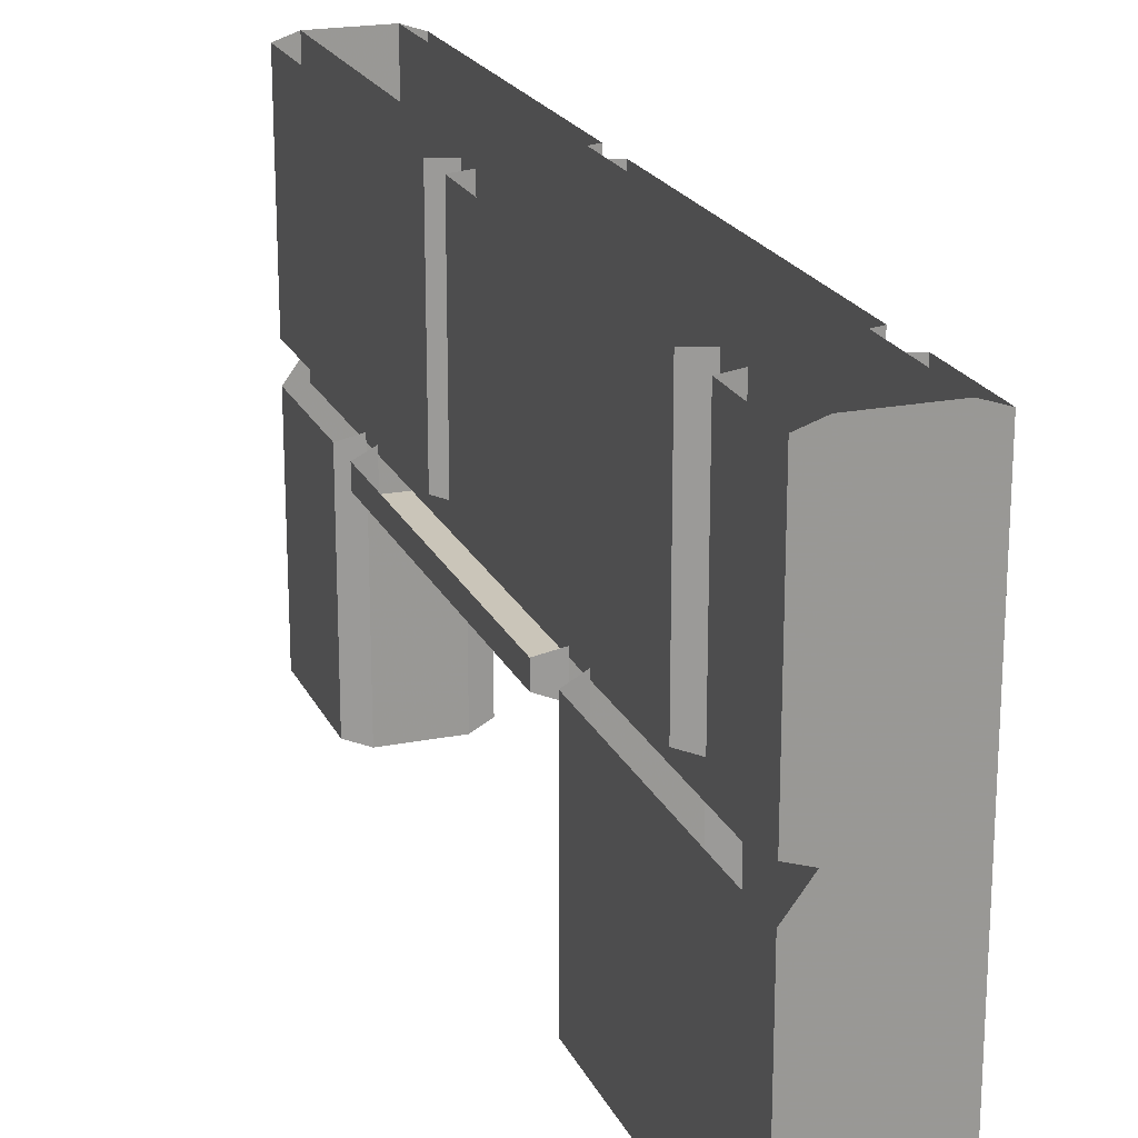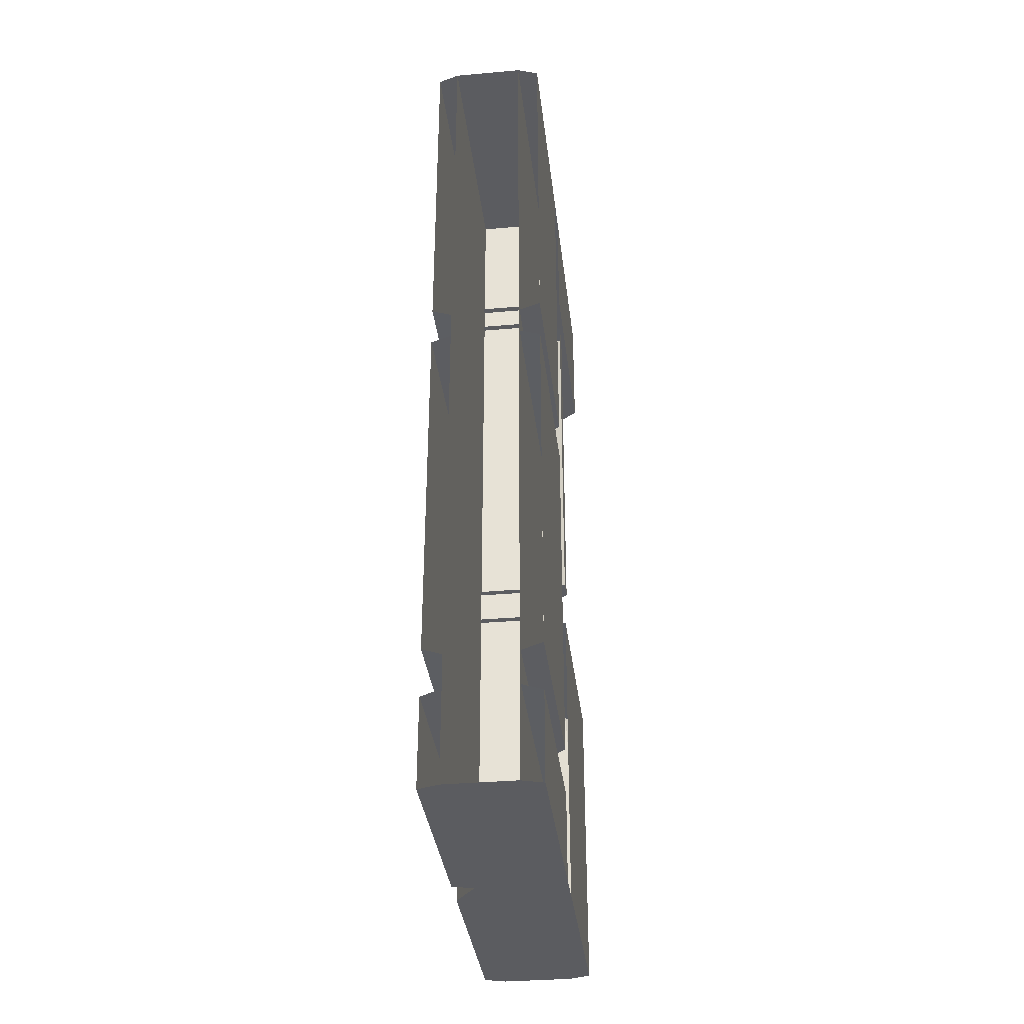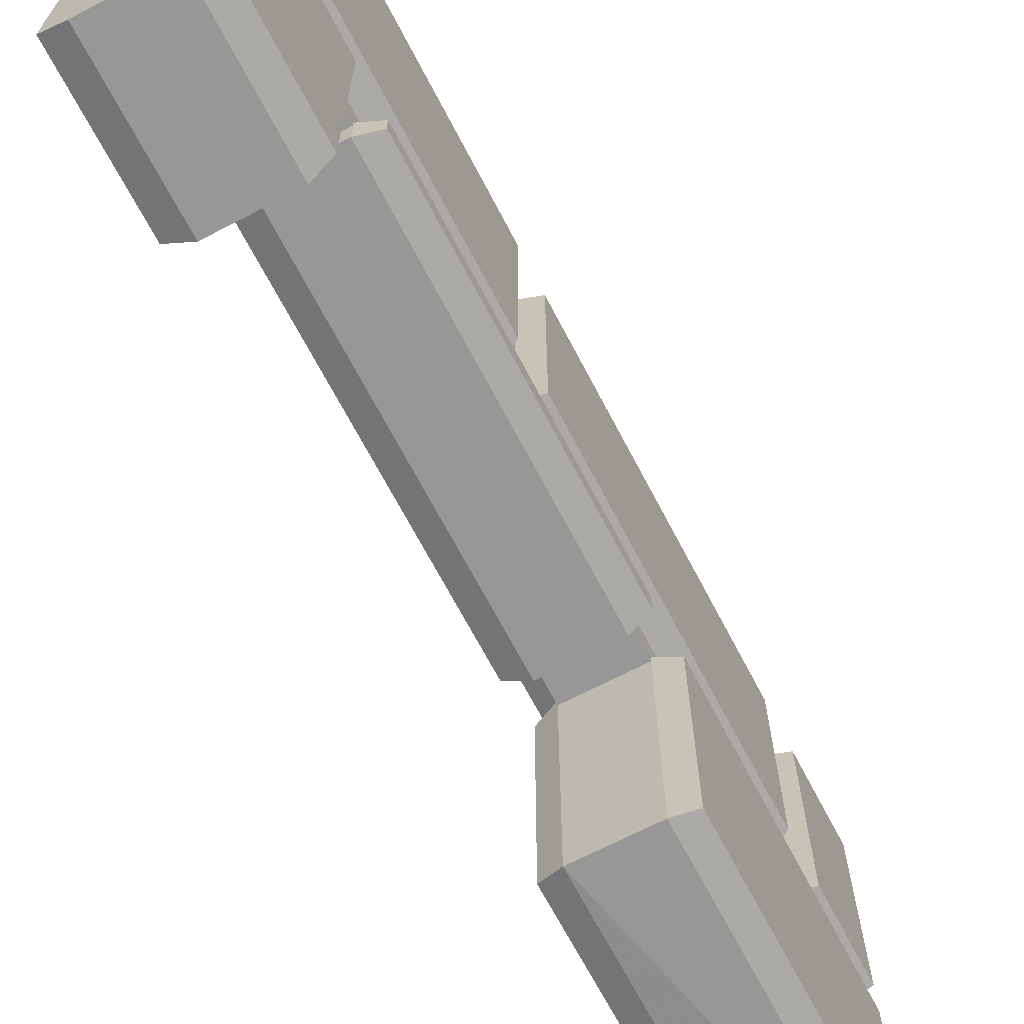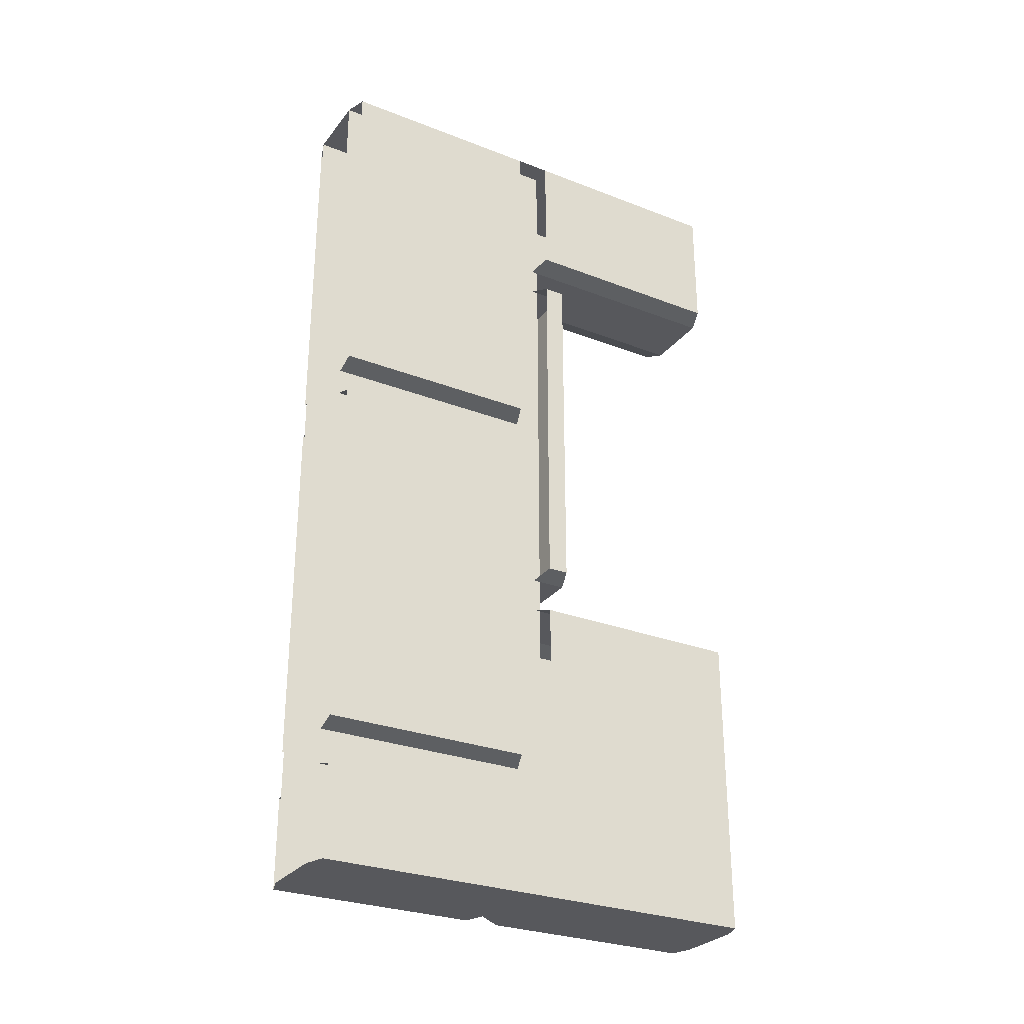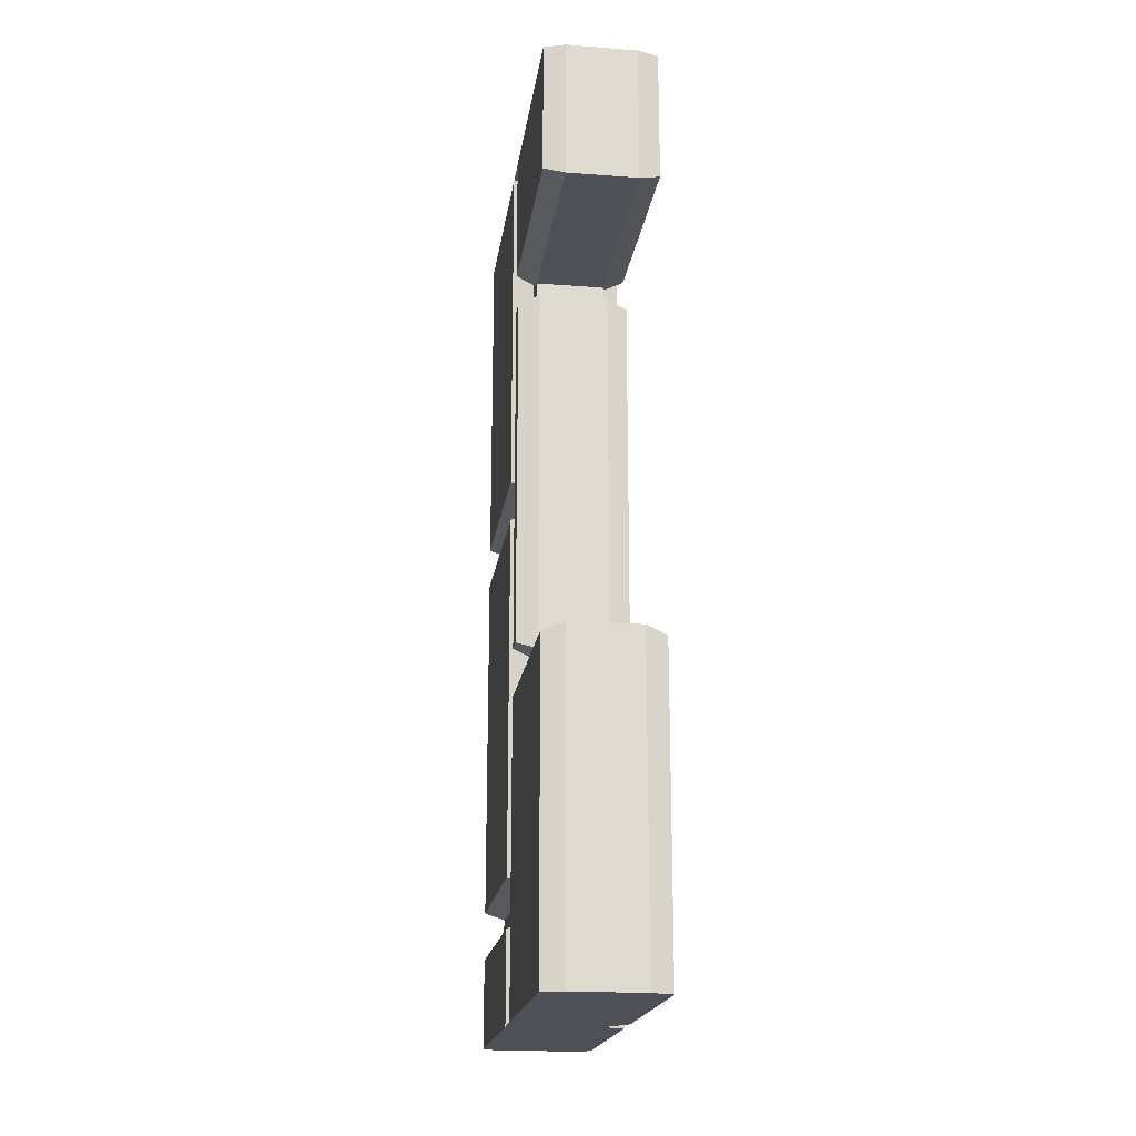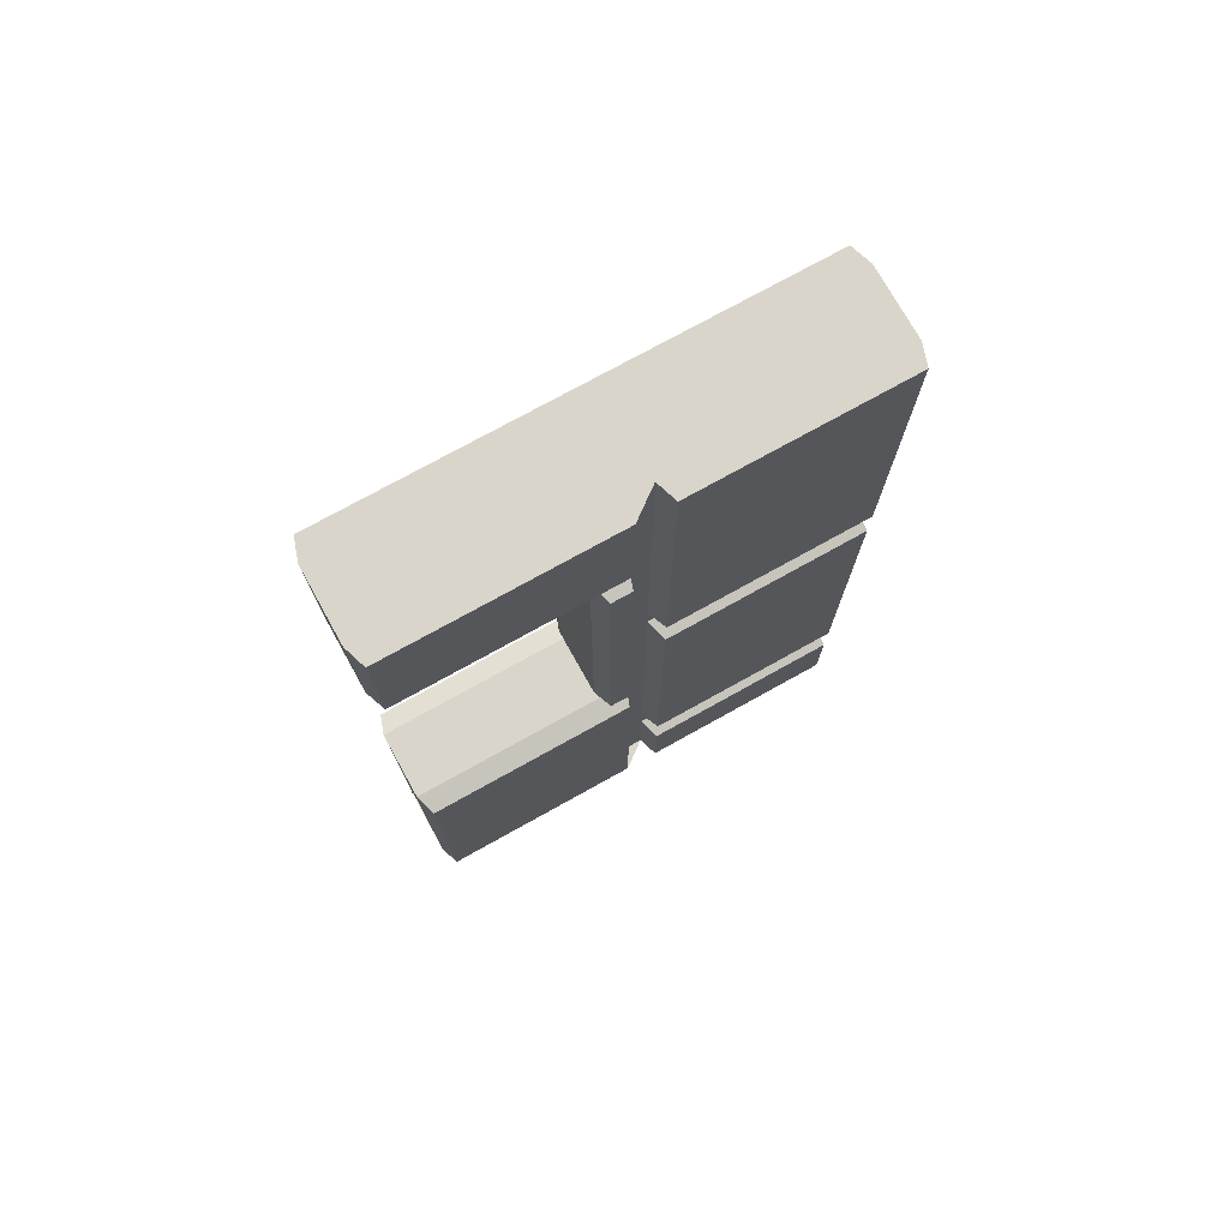
<metadata>
{"format":"obj","ext":"obj","renderer":"f3d","projection":"perspective","resolution":1024,"background":"white","views":[{"elev":20.7,"azim":160.4,"up":"+Y"},{"elev":-35.0,"azim":-173.3,"up":"+Z"},{"elev":-68.1,"azim":27.6,"up":"+Y"},{"elev":-28.7,"azim":-120.1,"up":"+Z"},{"elev":-19.4,"azim":-7.9,"up":"+Z"},{"elev":74.7,"azim":60.9,"up":"+Z"}]}
</metadata>
<code>
v -0.3906 0 0.5
v -0.3906 -0.2812 0.5
v -0.3906 -0.2812 -0.5
v -0.3906 0 -0.5
v -0.3672 -0.5234 -0.5
v -0.3672 -0.2812 -0.5
v -0.3672 -0.2812 -0.1562
v -0.3672 -0.5234 -0.1562
v -0.3906 -0.5312 -0.5
v -0.3906 -0.25 -0.5
v -0.4688 -0.5312 -0.5
v -0.4688 -0.25 -0.5
v -0.3672 -0.2422 -0.5
v -0.3906 -0.25 -0.3906
v -0.3672 -0.2422 -0.3984
v -0.3672 -0.007812 -0.3984
v -0.3906 -0.007812 -0.3906
v -0.3672 -0.3047 0.3047
v -0.3672 -0.3047 -0.1016
v -0.3672 -0.2812 -0.1016
v -0.3672 -0.2812 0.3047
v -0.3906 -0.2734 0.3125
v -0.3906 -0.3125 0.3125
v -0.3906 -0.3125 -0.1094
v -0.3906 -0.2734 -0.1094
v -0.4688 -0.3125 -0.1094
v -0.4688 -0.2734 -0.1094
v -0.4922 -0.2812 -0.1016
v -0.4922 -0.3047 -0.1016
v -0.4922 -0.3047 0.3047
v -0.4922 -0.2812 0.3047
v -0.4688 -0.2734 0.3125
v -0.4688 -0.3125 0.3125
v -0.3672 -0.5234 0.5
v -0.3672 -0.5234 0.3516
v -0.3672 -0.2812 0.3516
v -0.3672 -0.2812 0.5
v -0.3906 -0.25 0.5
v -0.3906 -0.5312 0.5
v -0.3906 -0.5312 0.3438
v -0.3906 -0.2734 0.3438
v -0.4688 -0.5312 0.3438
v -0.4688 -0.2734 0.3438
v -0.4922 -0.2812 0.3516
v -0.4922 -0.5234 0.3516
v -0.4922 -0.5234 0.5
v -0.4922 -0.2812 0.5
v -0.3672 -0.2422 0.1094
v -0.3672 -0.007812 0.1094
v -0.3672 -0.007812 0.5
v -0.3672 -0.2422 0.5
v -0.3906 -0.25 0.1016
v -0.3906 -0.007812 0.1016
v -0.3672 -0.2422 0.0625
v -0.3672 -0.2422 -0.3438
v -0.3672 -0.007812 -0.3438
v -0.3672 -0.007812 0.0625
v -0.3906 -0.007812 0.07031
v -0.3906 -0.25 0.07031
v -0.3906 -0.25 -0.3516
v -0.3906 -0.007812 -0.3516
v -0.3672 -0.007812 -0.5
v -0.3906 -0.5312 -0.1484
v -0.3906 -0.2734 -0.1484
v -0.4688 -0.2734 -0.1484
v -0.4688 -0.5312 -0.1484
v -0.4922 -0.5234 -0.5
v -0.4688 0 0.5
v -0.4688 -0.25 0.5
v -0.4688 -0.5312 0.5
v -0.4922 -0.2422 0.5
v -0.4922 -0.007812 0.5
v -0.4922 -0.2422 0.1094
v -0.4688 -0.25 0.1016
v -0.4688 -0.2812 -0.5
v -0.4688 -0.2812 0.5
v -0.4688 0 -0.5
v -0.4922 -0.2812 -0.1562
v -0.4922 -0.2812 -0.5
v -0.4922 -0.5234 -0.1562
v -0.4922 -0.007812 0.1094
v -0.4688 -0.007812 0.1016
v -0.4922 -0.007812 -0.3438
v -0.4922 -0.2422 -0.3438
v -0.4922 -0.2422 0.0625
v -0.4922 -0.007812 0.0625
v -0.4688 -0.007812 0.07031
v -0.4688 -0.25 0.07031
v -0.4688 -0.25 -0.3516
v -0.4688 -0.007812 -0.3516
v -0.4922 -0.2422 -0.5
v -0.4922 -0.2422 -0.3984
v -0.4922 -0.007812 -0.3984
v -0.4922 -0.007812 -0.5
v -0.4688 -0.25 -0.3906
v -0.4688 -0.007812 -0.3906
f 1 2 3
f 1 3 4
f 5 8 9
f 5 9 6
f 6 9 10
f 10 9 11
f 10 11 12
f 10 12 4
f 10 4 13
f 10 13 14
f 14 13 15
f 14 15 16
f 14 16 17
f 18 21 22
f 18 22 23
f 18 23 24
f 18 24 19
f 19 24 20
f 20 24 25
f 25 24 26
f 25 26 27
f 27 26 28
f 28 26 29
f 31 30 32
f 32 30 33
f 32 33 23
f 32 23 22
f 34 37 38
f 34 38 39
f 34 39 35
f 35 39 40
f 35 40 36
f 36 40 41
f 41 40 42
f 41 42 43
f 43 42 44
f 44 42 45
f 48 51 52
f 48 52 53
f 48 53 49
f 54 57 58
f 54 58 59
f 54 59 55
f 55 59 60
f 55 60 61
f 55 61 56
f 62 13 4
f 63 9 8
f 63 8 7
f 63 7 64
f 63 64 65
f 63 65 66
f 63 66 9
f 9 66 67
f 51 38 52
f 38 51 50
f 38 50 1
f 38 1 68
f 38 68 69
f 38 69 39
f 39 69 70
f 39 70 40
f 40 70 42
f 42 70 45
f 45 70 46
f 46 70 71
f 71 70 69
f 71 69 68
f 71 68 72
f 71 73 74
f 71 74 69
f 75 76 68
f 75 68 77
f 78 80 66
f 78 66 65
f 73 81 82
f 73 82 74
f 86 85 87
f 87 85 88
f 88 85 84
f 88 84 89
f 89 84 90
f 90 84 83
f 91 94 12
f 91 12 95
f 91 95 92
f 92 95 93
f 93 95 96
f 80 67 11
f 80 11 66
f 30 29 26
f 30 26 33
f 33 26 24
f 33 24 23
f 76 75 3
f 76 3 2
f 12 94 77
f 12 77 4
f 67 91 12
f 67 12 11
f 5 6 7
f 5 7 8
f 18 19 20
f 18 20 21
f 28 29 30
f 28 30 31
f 34 35 36
f 34 36 37
f 44 45 46
f 44 46 47
f 48 49 50
f 48 50 51
f 54 55 56
f 54 56 57
f 16 15 13
f 16 13 62
f 71 72 73
f 78 79 67
f 78 67 80
f 72 81 73
f 83 84 85
f 83 85 86
f 91 92 93
f 91 93 94

</code>
